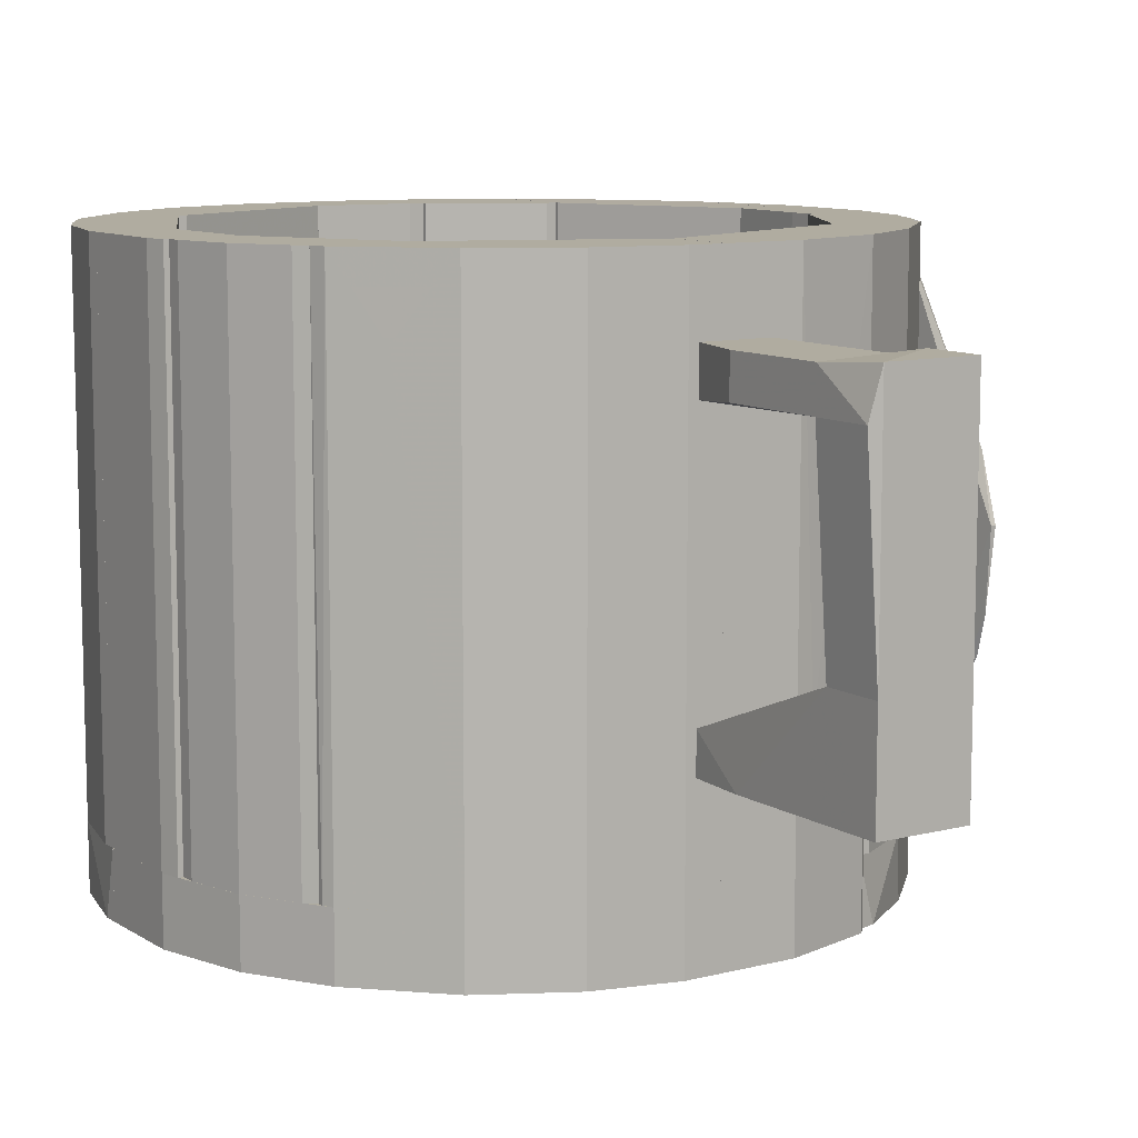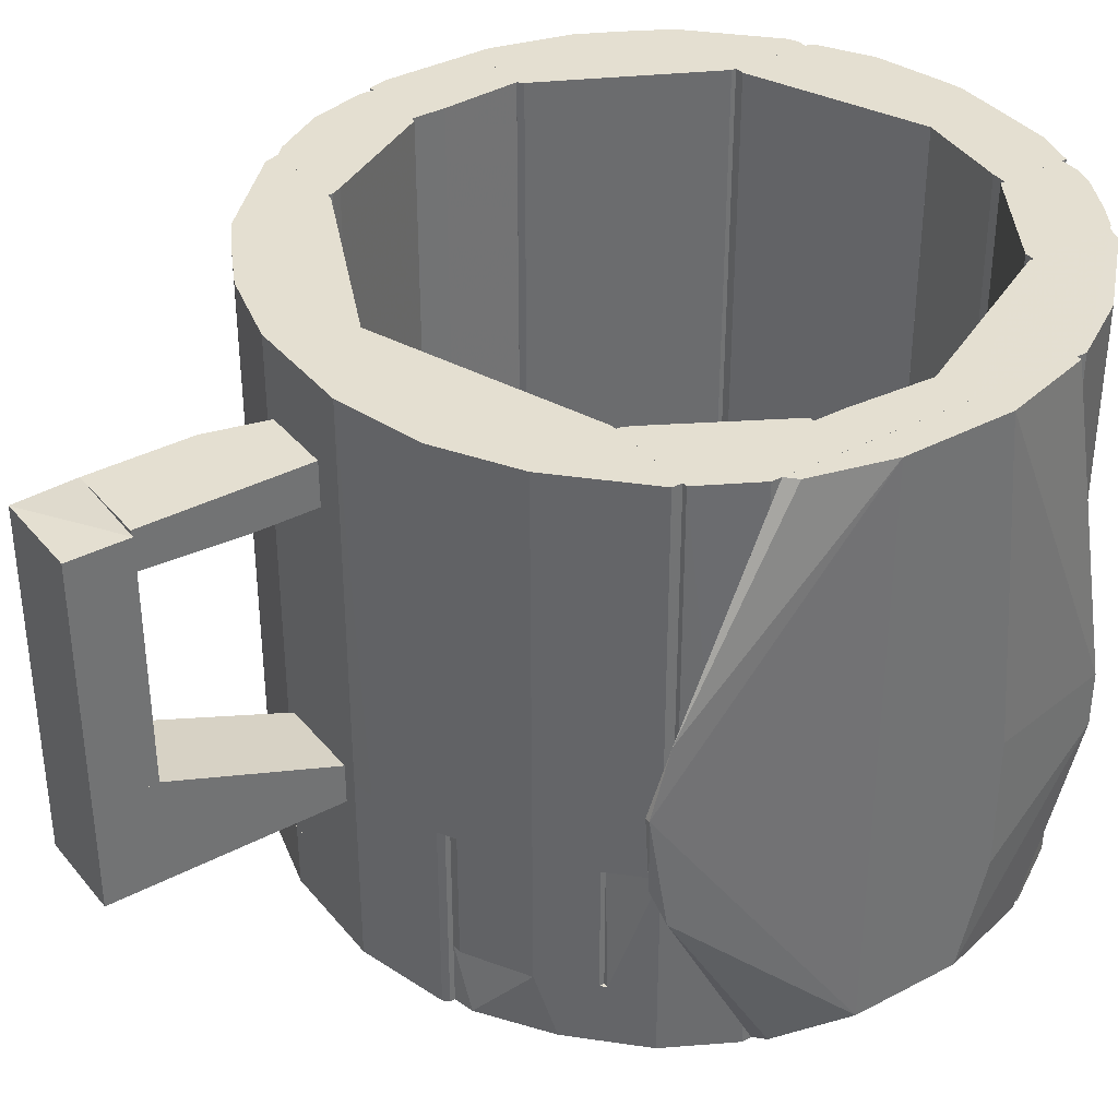
<metadata>
{"format":"obj","ext":"obj","renderer":"f3d","projection":"perspective","resolution":1024,"background":"white","views":[{"elev":9.9,"azim":146.7,"up":"+Y"},{"elev":36.8,"azim":-124.2,"up":"+Y"}]}
</metadata>
<code>
o convex_0
v 0.03529 -0.04116 -0.2484
v -0.02883 -0.07135 -0.4219
v -0.02883 0.007862 -0.4219
v 0.03907 -0.07135 -0.4219
v -0.02883 -0.07135 -0.2484
v 0.03907 0.007862 -0.4219
v -0.02883 0.007862 -0.3766
v 0.03529 -0.07135 -0.2484
v -0.02883 -0.04116 -0.2484
v 0.03907 0.007862 -0.3766
v 0.03907 -0.07135 -0.2937
f 10 1 11
f 2 3 4
f 3 2 5
f 2 4 5
f 4 3 6
f 3 5 7
f 6 3 7
f 1 5 8
f 5 4 8
f 5 1 9
f 1 7 9
f 7 5 9
f 4 6 10
f 7 1 10
f 6 7 10
f 1 8 11
f 8 4 11
f 4 10 11
o convex_1
v -0.2551 -0.1958 -0.07487
v -0.2476 -0.01469 0.1853
v -0.2514 -0.01469 0.1853
v -0.2476 0.2454 -0.08242
v -0.2702 0.2454 0.06839
v -0.2702 -0.1958 0.06839
v -0.2589 0.04557 -0.1767
v -0.2476 -0.1958 -0.08242
v -0.2476 0.2454 0.1363
v -0.2476 -0.1958 0.1363
v -0.2702 0.2454 -0.01455
v -0.2702 -0.1958 -0.01455
v -0.2551 -0.01469 -0.1729
v -0.2702 -0.1166 0.09104
v -0.2589 -0.04489 -0.1616
v -0.2514 -0.0562 0.1853
v -0.2589 0.0946 -0.1616
v -0.2514 0.2454 0.1363
v -0.2551 0.2454 -0.07487
v -0.2702 -0.01469 0.09104
v -0.2551 0.04557 -0.1767
v -0.2514 -0.1958 0.1363
f 27 17 33
f 15 13 19
f 17 12 19
f 14 13 20
f 13 15 20
f 15 16 20
f 19 13 21
f 17 19 21
f 16 15 22
f 17 16 22
f 22 18 23
f 12 17 23
f 17 22 23
f 16 17 25
f 19 12 26
f 23 18 26
f 12 23 26
f 18 24 26
f 24 19 26
f 13 14 27
f 21 13 27
f 14 25 27
f 25 17 27
f 18 22 28
f 16 14 29
f 14 20 29
f 20 16 29
f 22 15 30
f 15 28 30
f 28 22 30
f 14 16 31
f 25 14 31
f 16 25 31
f 15 19 32
f 24 18 32
f 19 24 32
f 28 15 32
f 18 28 32
f 17 21 33
f 21 27 33
o convex_2
v 0.0466 0.1889 -0.3729
v -0.02882 0.007862 -0.4219
v 0.03906 0.007862 -0.4219
v -0.02882 0.1927 -0.4219
v -0.02882 0.007862 -0.3767
v -0.02882 0.1927 -0.3767
v 0.03906 0.1927 -0.4219
v 0.03906 0.007862 -0.3767
v 0.0466 0.1587 -0.4181
v -0.0175 0.1587 -0.3729
v 0.0466 0.1587 -0.3729
f 34 43 44
f 36 35 37
f 35 36 38
f 37 35 38
f 37 38 39
f 36 37 40
f 39 34 40
f 37 39 40
f 38 36 41
f 40 34 42
f 36 40 42
f 41 36 42
f 34 39 43
f 39 38 43
f 38 41 43
f 43 41 44
f 42 34 44
f 41 42 44
o convex_3
v -0.01751 0.155 -0.2975
v 0.04661 0.1889 -0.2937
v 0.03529 0.1889 -0.2484
v -0.01751 0.1889 -0.3729
v 0.04661 0.1587 -0.3729
v 0.03529 0.155 -0.2484
v -0.01751 0.1889 -0.2484
v 0.04661 0.1889 -0.3729
v -0.01751 0.1587 -0.3729
v -0.01751 0.155 -0.2484
v 0.04661 0.1587 -0.2937
f 50 49 55
f 47 46 48
f 46 47 50
f 45 49 50
f 50 47 51
f 47 48 51
f 48 45 51
f 48 46 52
f 49 48 52
f 46 49 52
f 45 48 53
f 49 45 53
f 48 49 53
f 45 50 54
f 50 51 54
f 51 45 54
f 49 46 55
f 46 50 55
o convex_4
v 0.04662 -0.1468 0.2985
v -0.2476 -0.1958 0.05334
v -0.2476 -0.1958 0.1439
v 0.2767 -0.1958 0.05334
v -0.2476 -0.1468 0.05334
v 0.2767 -0.1468 0.05334
v 0.1145 -0.1958 0.2797
v -0.1608 -0.1468 0.2495
v -0.09671 -0.1958 0.2834
v 0.2276 -0.1468 0.1891
v 0.2276 -0.1958 0.1891
v -0.2476 -0.1468 0.1439
v 0.171 -0.1468 0.2457
v -0.2174 -0.1958 0.1929
v -0.03636 -0.1468 0.2985
v 0.04662 -0.1958 0.2985
v 0.2616 -0.1958 0.1251
v -0.1608 -0.1958 0.2495
v 0.2616 -0.1468 0.1251
v 0.171 -0.1958 0.2457
v -0.03636 -0.1958 0.2985
v 0.1145 -0.1468 0.2797
v -0.09671 -0.1468 0.2834
v -0.2174 -0.1468 0.1929
v 0.2767 -0.1958 0.06467
f 74 72 80
f 58 57 59
f 57 58 60
f 59 57 60
f 60 56 61
f 59 60 61
f 58 59 62
f 56 60 63
f 58 62 64
f 61 56 65
f 62 59 66
f 60 58 67
f 63 60 67
f 65 56 68
f 66 65 68
f 58 64 69
f 67 58 69
f 56 63 70
f 62 56 71
f 64 62 71
f 56 70 71
f 65 66 72
f 66 59 72
f 64 63 73
f 69 64 73
f 63 69 73
f 61 65 74
f 65 72 74
f 62 66 75
f 68 62 75
f 66 68 75
f 70 64 76
f 64 71 76
f 71 70 76
f 56 62 77
f 68 56 77
f 62 68 77
f 63 64 78
f 70 63 78
f 64 70 78
f 63 67 79
f 69 63 79
f 67 69 79
f 59 61 80
f 72 59 80
f 61 74 80
o convex_5
v 0.1673 -0.1468 -0.1993
v 0.2767 -0.1468 0.05334
v 0.2767 -0.1958 0.05334
v 0.01646 -0.1958 0.05334
v 0.01646 -0.1958 -0.2484
v 0.01646 -0.1506 0.05334
v 0.01646 -0.1468 -0.2484
v 0.2239 -0.1958 -0.1428
v 0.2578 -0.1468 -0.08622
v 0.1032 -0.1958 -0.2333
v 0.2767 -0.1958 -0.01834
v 0.1032 -0.1468 -0.2333
v 0.1673 -0.1958 -0.1993
v 0.2767 -0.1468 -0.01834
v 0.2239 -0.1468 -0.1428
v 0.2578 -0.1958 -0.08622
v 0.2239 -0.1468 0.05334
v 0.01646 -0.1468 -0.1956
v 0.04285 -0.1468 -0.2484
v 0.04285 -0.1958 -0.2484
f 99 90 100
f 83 82 84
f 83 84 85
f 84 82 86
f 85 84 86
f 85 86 87
f 82 81 87
f 83 85 88
f 81 82 89
f 88 85 90
f 82 83 91
f 83 88 91
f 87 81 92
f 81 90 92
f 81 88 93
f 90 81 93
f 88 90 93
f 89 82 94
f 82 91 94
f 91 89 94
f 88 81 95
f 81 89 95
f 89 88 95
f 88 89 96
f 91 88 96
f 89 91 96
f 86 82 97
f 82 87 97
f 97 87 98
f 87 86 98
f 86 97 98
f 85 87 99
f 87 92 99
f 92 90 99
f 90 85 100
f 85 99 100
o convex_6
v -0.02883 -0.08268 -0.02586
v -0.0326 -0.0789 0.01562
v -0.03637 -0.0789 0.01562
v -0.0326 -0.1468 0.01562
v -0.0326 -0.1392 -0.02586
v -0.02883 -0.1468 0.008079
v -0.02883 -0.0525 0.000537
v -0.0326 -0.05626 -0.01832
v -0.03637 -0.1468 0.004306
f 103 108 109
f 102 103 104
f 102 104 106
f 105 101 106
f 103 102 107
f 102 106 107
f 106 101 107
f 101 105 108
f 107 101 108
f 103 107 108
f 104 103 109
f 106 104 109
f 105 106 109
f 108 105 109
o convex_7
v -0.04016 0.2455 -0.2484
v -0.2212 -0.04872 -0.139
v -0.1835 -0.04872 -0.1768
v 0.01644 -0.04872 -0.1956
v -0.1533 0.2455 -0.1315
v 0.01644 0.2455 -0.1956
v 0.01644 -0.04872 -0.2484
v -0.2212 0.2455 -0.139
v -0.108 -0.04872 -0.2295
v -0.1533 -0.04872 -0.1315
v -0.1646 0.2455 -0.1956
v 0.01644 0.2455 -0.2484
v -0.108 0.2455 -0.2295
v -0.04016 -0.04872 -0.2484
v -0.2212 0.2455 -0.1315
v -0.2212 -0.04872 -0.1315
v -0.1646 -0.04872 -0.1956
v -0.05523 -0.04872 -0.2446
f 123 118 127
f 111 112 113
f 110 114 115
f 114 113 115
f 113 112 116
f 115 113 116
f 112 111 117
f 114 110 117
f 116 112 118
f 111 113 119
f 113 114 119
f 117 110 120
f 112 117 120
f 110 115 121
f 116 110 121
f 115 116 121
f 120 110 122
f 118 120 122
f 110 116 123
f 116 118 123
f 117 111 124
f 114 117 124
f 119 114 124
f 119 124 125
f 111 119 125
f 124 111 125
f 118 112 126
f 112 120 126
f 120 118 126
f 122 110 127
f 118 122 127
f 110 123 127
o convex_8
v -0.2061 -0.1467 0.2042
v -0.1495 0.2455 0.2533
v -0.1495 0.2455 0.1854
v -0.2476 0.2454 0.05334
v -0.2174 -0.1467 0.05334
v -0.1495 -0.1467 0.1853
v -0.2476 0.2454 0.1439
v -0.2476 -0.1467 0.1439
v -0.2174 0.2454 0.05334
v -0.1495 -0.1467 0.2533
v -0.2476 -0.1467 0.05334
v -0.2174 0.2454 0.1929
v -0.1609 0.2454 0.2495
v -0.1609 -0.1467 0.2495
v -0.225 -0.1467 0.1816
v -0.2174 -0.1467 0.1929
f 142 128 143
f 129 130 131
f 130 129 133
f 128 132 133
f 129 131 134
f 132 128 135
f 134 131 135
f 131 130 136
f 132 131 136
f 130 133 136
f 133 132 136
f 133 129 137
f 128 133 137
f 131 132 138
f 132 135 138
f 135 131 138
f 129 134 139
f 137 129 140
f 129 139 140
f 139 128 140
f 128 137 141
f 137 140 141
f 140 128 141
f 135 128 142
f 134 135 142
f 139 134 142
f 139 142 143
f 128 139 143
o convex_9
v 0.1975 0.1889 -0.1692
v 0.01644 -0.1467 -0.2484
v 0.04286 -0.1467 -0.2484
v 0.1598 -0.1467 -0.1315
v 0.01644 0.2455 -0.1956
v 0.04286 0.2455 -0.2484
v 0.1673 -0.1467 -0.1994
v 0.2277 0.2455 -0.1315
v 0.01644 -0.1467 -0.1956
v 0.2277 -0.1467 -0.1353
v 0.1598 0.2455 -0.1315
v 0.1032 0.2455 -0.2333
v 0.01644 0.2455 -0.2484
v 0.1673 0.2455 -0.1994
v 0.1032 -0.1467 -0.2333
v 0.2239 0.2455 -0.1428
v 0.2277 -0.1467 -0.1315
v 0.2239 -0.1467 -0.1428
v 0.1334 -0.1467 -0.2182
v 0.1334 0.2455 -0.2182
f 162 155 163
f 145 146 147
f 146 145 149
f 147 146 150
f 149 148 151
f 145 147 152
f 147 148 152
f 148 145 152
f 147 150 153
f 148 147 154
f 147 151 154
f 151 148 154
f 146 149 155
f 149 151 155
f 145 148 156
f 149 145 156
f 148 149 156
f 144 150 157
f 155 151 157
f 150 146 158
f 146 155 158
f 151 153 159
f 144 157 159
f 157 151 159
f 151 147 160
f 147 153 160
f 153 151 160
f 150 144 161
f 153 150 161
f 144 159 161
f 159 153 161
f 157 150 162
f 150 158 162
f 158 155 162
f 155 157 163
f 157 162 163
o convex_10
v 0.1145 0.2455 0.2797
v 0.01645 -0.1467 0.2457
v 0.1485 -0.1467 0.1891
v 0.01645 0.2455 0.2457
v 0.04663 -0.1467 0.2985
v 0.156 0.2455 0.1891
v 0.156 -0.1467 0.2532
v 0.01645 0.2455 0.2985
v 0.156 0.2455 0.2532
v 0.01645 -0.1467 0.2985
v 0.1145 -0.1467 0.2797
v 0.04663 0.2455 0.2985
v 0.156 -0.1467 0.1891
v 0.1485 0.2455 0.1891
v 0.1522 -0.1467 0.257
v 0.1522 0.2455 0.257
v 0.06171 0.2455 0.2947
f 175 168 180
f 166 165 167
f 165 166 168
f 167 164 169
f 168 166 170
f 167 165 171
f 164 167 171
f 169 164 172
f 170 169 172
f 165 168 173
f 171 165 173
f 168 171 173
f 168 170 174
f 164 171 175
f 171 168 175
f 166 169 176
f 170 166 176
f 169 170 176
f 166 167 177
f 169 166 177
f 167 169 177
f 170 172 178
f 164 174 178
f 174 170 178
f 172 164 179
f 164 178 179
f 178 172 179
f 174 164 180
f 168 174 180
f 164 175 180
o convex_11
v 0.2654 0.1097 0.1099
v 0.1635 0.2455 0.2495
v 0.1711 0.2455 0.2457
v 0.1635 -0.1467 0.2495
v 0.2201 0.2455 0.05715
v 0.2239 -0.1467 0.05336
v 0.156 -0.1467 0.1854
v 0.2767 -0.1467 0.05336
v 0.2767 0.2455 0.05336
v 0.2277 -0.1467 0.1891
v 0.156 0.2455 0.1854
v 0.2277 0.2455 0.1891
v 0.2616 -0.1467 0.125
v 0.156 0.2455 0.2495
v 0.2616 0.2455 0.125
v 0.156 -0.1467 0.2495
v 0.2767 0.2455 0.06467
v 0.2201 -0.1467 0.05715
v 0.1711 -0.1467 0.2457
v 0.2239 0.2455 0.05336
v 0.2767 -0.1467 0.06467
v 0.2465 0.2455 0.1552
v 0.2465 -0.1467 0.1552
f 193 202 203
f 183 182 184
f 182 183 185
f 186 184 187
f 184 186 188
f 188 186 189
f 185 183 189
f 184 188 190
f 182 185 191
f 185 187 191
f 189 183 192
f 183 190 192
f 190 188 193
f 184 182 194
f 182 191 194
f 191 187 194
f 189 192 195
f 193 181 195
f 187 184 196
f 184 194 196
f 194 187 196
f 188 189 197
f 195 181 197
f 189 195 197
f 185 186 198
f 187 185 198
f 186 187 198
f 183 184 199
f 190 183 199
f 184 190 199
f 186 185 200
f 189 186 200
f 185 189 200
f 181 193 201
f 193 188 201
f 188 197 201
f 197 181 201
f 192 190 202
f 195 192 202
f 193 195 202
f 190 193 203
f 202 190 203
o convex_12
v -0.1759 -0.1958 -0.1843
v -0.1118 -0.1506 0.05329
v -0.2174 -0.1468 0.05329
v -0.1118 -0.1468 -0.222
v -0.1118 -0.1958 0.05329
v -0.2476 -0.1958 -0.08996
v -0.2476 -0.1468 -0.08996
v -0.2476 -0.1958 0.05329
v -0.1118 -0.1958 -0.222
v -0.2476 -0.1468 0.05329
v -0.2212 -0.1468 -0.139
v -0.1646 -0.1468 -0.1956
v -0.2212 -0.1958 -0.139
v -0.1269 -0.1958 -0.2182
v -0.1118 -0.1468 -0.1654
f 205 207 218
f 205 206 208
f 207 205 208
f 204 208 209
f 206 207 210
f 210 209 211
f 208 206 211
f 209 208 211
f 208 204 212
f 207 208 212
f 206 210 213
f 210 211 213
f 211 206 213
f 210 207 214
f 209 210 214
f 204 214 215
f 214 207 215
f 204 209 216
f 214 204 216
f 209 214 216
f 212 204 217
f 207 212 217
f 204 215 217
f 215 207 217
f 206 205 218
f 207 206 218
o convex_13
v -0.04015 -0.04872 -0.2484
v -0.1118 -0.1958 -0.2258
v -0.108 -0.1958 -0.2295
v 0.01644 -0.1958 -0.1579
v -0.1118 -0.04872 -0.1654
v 0.01644 -0.1958 -0.2484
v 0.01644 -0.04872 -0.1956
v -0.1118 -0.1958 -0.1579
v -0.1118 -0.04872 -0.2258
v 0.01644 -0.04872 -0.2484
v 0.01644 -0.1505 -0.1579
v -0.04015 -0.1958 -0.2484
v -0.1118 -0.1505 -0.1579
v -0.108 -0.04872 -0.2295
f 221 227 232
f 220 221 222
f 222 221 224
f 222 224 225
f 219 223 225
f 220 222 226
f 223 220 226
f 221 220 227
f 223 219 227
f 220 223 227
f 224 219 228
f 225 224 228
f 219 225 228
f 222 225 229
f 225 223 229
f 226 222 229
f 221 219 230
f 219 224 230
f 224 221 230
f 223 226 231
f 229 223 231
f 226 229 231
f 219 221 232
f 227 219 232
o convex_14
v -0.24 -0.04872 -0.1051
v -0.2174 0.2455 0.05334
v -0.2137 0.2455 -0.01079
v -0.2476 0.2455 -0.08998
v -0.2476 -0.04872 0.05334
v -0.2136 -0.04872 -0.1315
v -0.2174 -0.04872 0.05334
v -0.2476 0.2455 0.05334
v -0.2137 0.2455 -0.1315
v -0.2476 -0.04872 -0.08998
v -0.225 0.2455 -0.1315
v -0.2136 -0.04872 -0.01079
v -0.225 -0.04872 -0.1315
f 243 238 245
f 234 235 236
f 237 233 238
f 234 237 239
f 237 238 239
f 234 236 240
f 236 237 240
f 237 234 240
f 236 235 241
f 235 238 241
f 236 233 242
f 233 237 242
f 237 236 242
f 233 236 243
f 236 241 243
f 241 238 243
f 235 234 244
f 238 235 244
f 234 239 244
f 239 238 244
f 238 233 245
f 233 243 245
o convex_15
v -0.1571 -0.04872 -0.1315
v -0.2099 0.2455 -0.03342
v -0.2136 0.2455 -0.03342
v -0.2099 -0.04872 -0.03342
v -0.2136 0.2455 -0.1315
v -0.2136 -0.04872 -0.1315
v -0.1571 0.2455 -0.1277
v -0.2136 -0.04872 -0.03342
v -0.1608 -0.04872 -0.1202
v -0.1571 0.2455 -0.1315
v -0.1608 0.2455 -0.1202
f 254 252 256
f 247 248 249
f 248 247 250
f 248 250 251
f 246 249 251
f 250 246 251
f 250 247 252
f 249 248 253
f 248 251 253
f 251 249 253
f 247 249 254
f 249 246 254
f 246 252 254
f 246 250 255
f 252 246 255
f 250 252 255
f 252 247 256
f 247 254 256
o convex_16
v -0.1269 -0.1467 0.2683
v -0.06655 0.2455 0.2872
v -0.06655 0.2455 0.2344
v -0.1495 0.2455 0.1891
v -0.06655 -0.1467 0.2344
v -0.142 -0.1467 0.1891
v -0.1495 0.2455 0.2532
v -0.06655 -0.1467 0.2872
v -0.1495 -0.1467 0.2532
v -0.09673 0.2455 0.2834
v -0.1495 -0.1467 0.1891
v -0.142 0.2455 0.1891
v -0.09673 -0.1467 0.2834
v -0.1457 0.2455 0.257
v -0.08164 0.2455 0.2872
v -0.1269 0.2455 0.2683
v -0.08164 -0.1467 0.2872
f 271 269 273
f 258 259 260
f 259 258 261
f 259 261 262
f 261 257 262
f 258 260 263
f 257 261 264
f 261 258 264
f 262 257 265
f 263 260 265
f 258 263 266
f 260 262 267
f 265 260 267
f 262 265 267
f 260 259 268
f 259 262 268
f 262 260 268
f 257 264 269
f 266 257 269
f 265 257 270
f 263 265 270
f 266 263 270
f 264 258 271
f 258 266 271
f 266 269 271
f 257 266 272
f 270 257 272
f 266 270 272
f 269 264 273
f 264 271 273
o convex_17
v 0.01644 0.2455 0.2985
v -0.06655 -0.1467 0.2382
v -0.06655 -0.1467 0.291
v 0.01644 -0.1467 0.2457
v -0.06655 0.2455 0.2382
v 0.01644 -0.1467 0.2985
v 0.01644 0.2455 0.2457
v -0.06655 0.2455 0.291
v -0.03636 -0.1467 0.2985
v -0.03636 0.2455 0.2985
v -0.05522 -0.1467 0.2382
v -0.05522 0.2455 0.2382
f 284 278 285
f 276 275 277
f 275 276 278
f 276 277 279
f 277 274 279
f 274 277 280
f 278 274 280
f 274 278 281
f 278 276 281
f 279 274 282
f 276 279 282
f 281 276 282
f 281 282 283
f 274 281 283
f 282 274 283
f 277 275 284
f 275 278 284
f 280 277 284
f 280 284 285
f 278 280 285
o convex_18
v 0.2691 0.2455 -0.04474
v 0.1636 -0.1467 -0.1315
v 0.2277 -0.1467 -0.1315
v 0.2465 -0.1467 -0.03341
v 0.1636 0.2455 -0.1277
v 0.2163 0.2455 -0.03343
v 0.2277 0.2455 -0.1315
v 0.2163 -0.1467 -0.03343
v 0.2578 -0.1467 -0.08621
v 0.2691 -0.1467 -0.03341
v 0.2578 0.2455 -0.08621
v 0.2691 0.2455 -0.03341
v 0.1673 -0.1467 -0.1202
v 0.1636 0.2455 -0.1315
v 0.2352 -0.1467 -0.1239
v 0.2691 -0.1467 -0.04474
v 0.2352 0.2455 -0.1239
v 0.1673 0.2455 -0.1202
f 298 291 303
f 287 288 289
f 286 290 291
f 288 287 292
f 290 286 292
f 287 289 293
f 289 291 293
f 289 288 294
f 289 294 295
f 292 286 296
f 286 294 296
f 291 289 297
f 286 291 297
f 289 295 297
f 295 286 297
f 290 287 298
f 287 293 298
f 293 291 298
f 287 290 299
f 292 287 299
f 290 292 299
f 288 292 300
f 294 288 300
f 296 294 300
f 294 286 301
f 286 295 301
f 295 294 301
f 292 296 302
f 300 292 302
f 296 300 302
f 291 290 303
f 290 298 303
o convex_19
v 0.2201 -0.1467 -0.0334
v 0.2767 0.2455 0.05334
v 0.2239 0.2455 0.05334
v 0.2767 -0.1467 0.05334
v 0.2729 0.2455 -0.0334
v 0.2239 -0.1467 0.05334
v 0.2201 0.2455 -0.0334
v 0.2729 -0.1467 -0.0334
v 0.2767 0.2455 -0.01831
v 0.2767 -0.1467 -0.01831
v 0.2201 0.2455 -0.006996
v 0.2201 -0.1467 -0.006996
f 309 314 315
f 305 306 307
f 306 305 308
f 307 306 309
f 304 307 309
f 308 304 310
f 306 308 310
f 307 304 311
f 304 308 311
f 311 308 312
f 305 307 312
f 308 305 312
f 312 307 313
f 307 311 313
f 311 312 313
f 309 306 314
f 310 304 314
f 306 310 314
f 304 309 315
f 314 304 315
o convex_20
v -0.2476 -0.04873 -0.08997
v -0.1986 -0.1468 -0.1617
v -0.1948 -0.1468 -0.1617
v -0.2174 -0.1468 0.05334
v -0.1948 -0.04873 -0.07112
v -0.2476 -0.1468 -0.08997
v -0.2476 -0.04873 0.05334
v -0.1948 -0.04873 -0.1617
v -0.2476 -0.1468 0.05334
v -0.2174 -0.04873 0.05334
v -0.1948 -0.1468 -0.07112
v -0.2212 -0.04873 -0.139
v -0.2212 -0.1468 -0.139
f 321 327 328
f 317 318 319
f 317 319 321
f 320 316 322
f 316 321 322
f 318 317 323
f 316 320 323
f 320 318 323
f 321 319 324
f 319 322 324
f 322 321 324
f 319 320 325
f 322 319 325
f 320 322 325
f 319 318 326
f 320 319 326
f 318 320 326
f 321 316 327
f 323 317 327
f 316 323 327
f 317 321 328
f 327 317 328
o convex_21
v -0.1948 -0.04873 -0.07869
v -0.1194 -0.1468 -0.222
v -0.1118 -0.1468 -0.222
v -0.1194 -0.04873 -0.222
v -0.1948 -0.1468 -0.1654
v -0.1118 -0.1468 -0.1654
v -0.191 -0.1468 -0.07869
v -0.1948 -0.04873 -0.1654
v -0.1118 -0.04873 -0.1654
v -0.1646 -0.04873 -0.1956
v -0.1646 -0.1468 -0.1956
v -0.1118 -0.04873 -0.222
v -0.191 -0.04873 -0.07869
v -0.1948 -0.1468 -0.07869
f 335 329 342
f 331 330 332
f 330 331 333
f 333 331 334
f 333 334 335
f 329 332 336
f 333 329 336
f 332 329 337
f 334 331 337
f 335 334 337
f 332 330 338
f 336 332 338
f 333 336 338
f 330 333 339
f 338 330 339
f 333 338 339
f 331 332 340
f 337 331 340
f 332 337 340
f 329 335 341
f 337 329 341
f 335 337 341
f 329 333 342
f 333 335 342
o convex_22
v -0.03262 -0.1468 -0.01834
v 0.01644 -0.1506 0.05334
v 0.01644 -0.1958 0.05334
v 0.01644 -0.1506 -0.1579
v -0.1118 -0.1958 -0.1579
v -0.1118 -0.1506 0.05334
v -0.1118 -0.1506 -0.1579
v -0.1118 -0.1958 0.05334
v 0.01644 -0.1958 -0.1579
v -0.03637 -0.1468 0.01561
f 349 348 352
f 344 345 346
f 343 344 346
f 345 344 348
f 343 346 349
f 346 347 349
f 347 348 349
f 347 345 350
f 345 348 350
f 348 347 350
f 346 345 351
f 347 346 351
f 345 347 351
f 344 343 352
f 348 344 352
f 343 349 352

</code>
